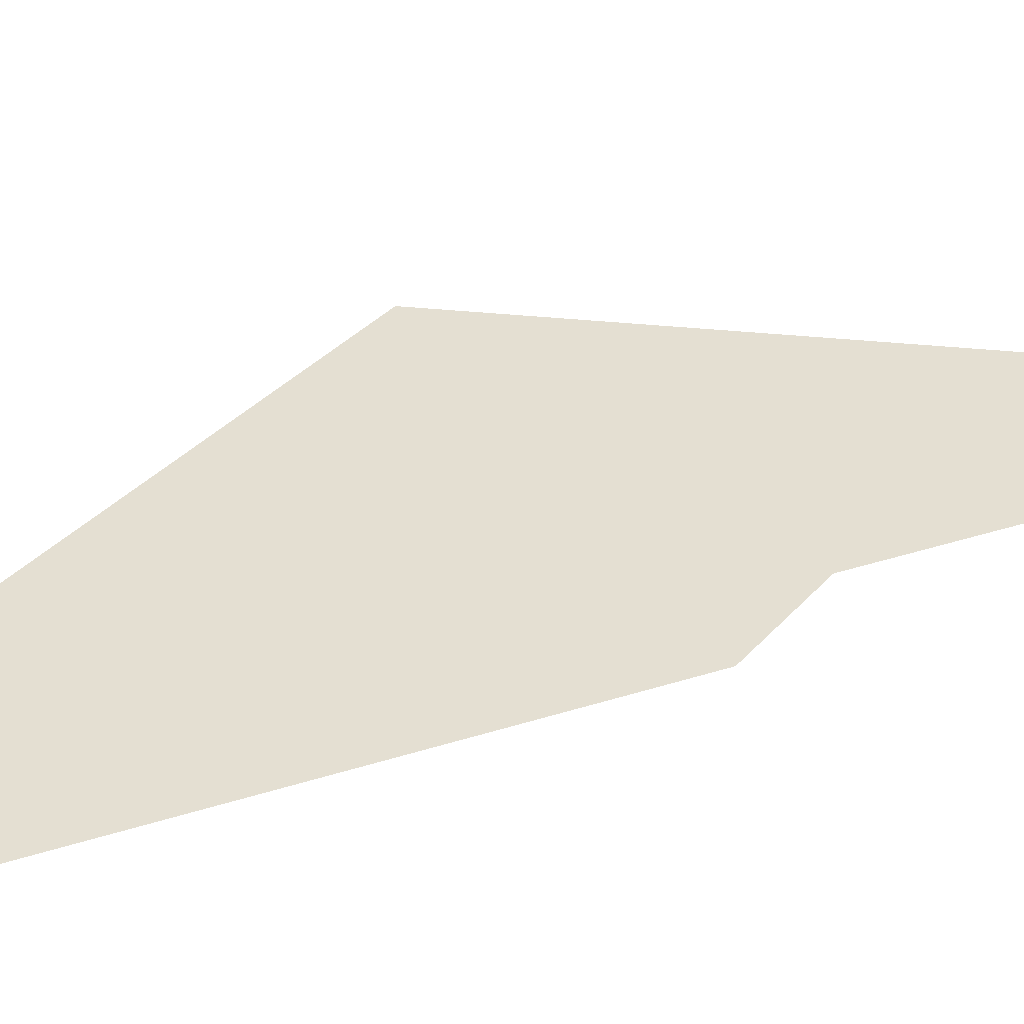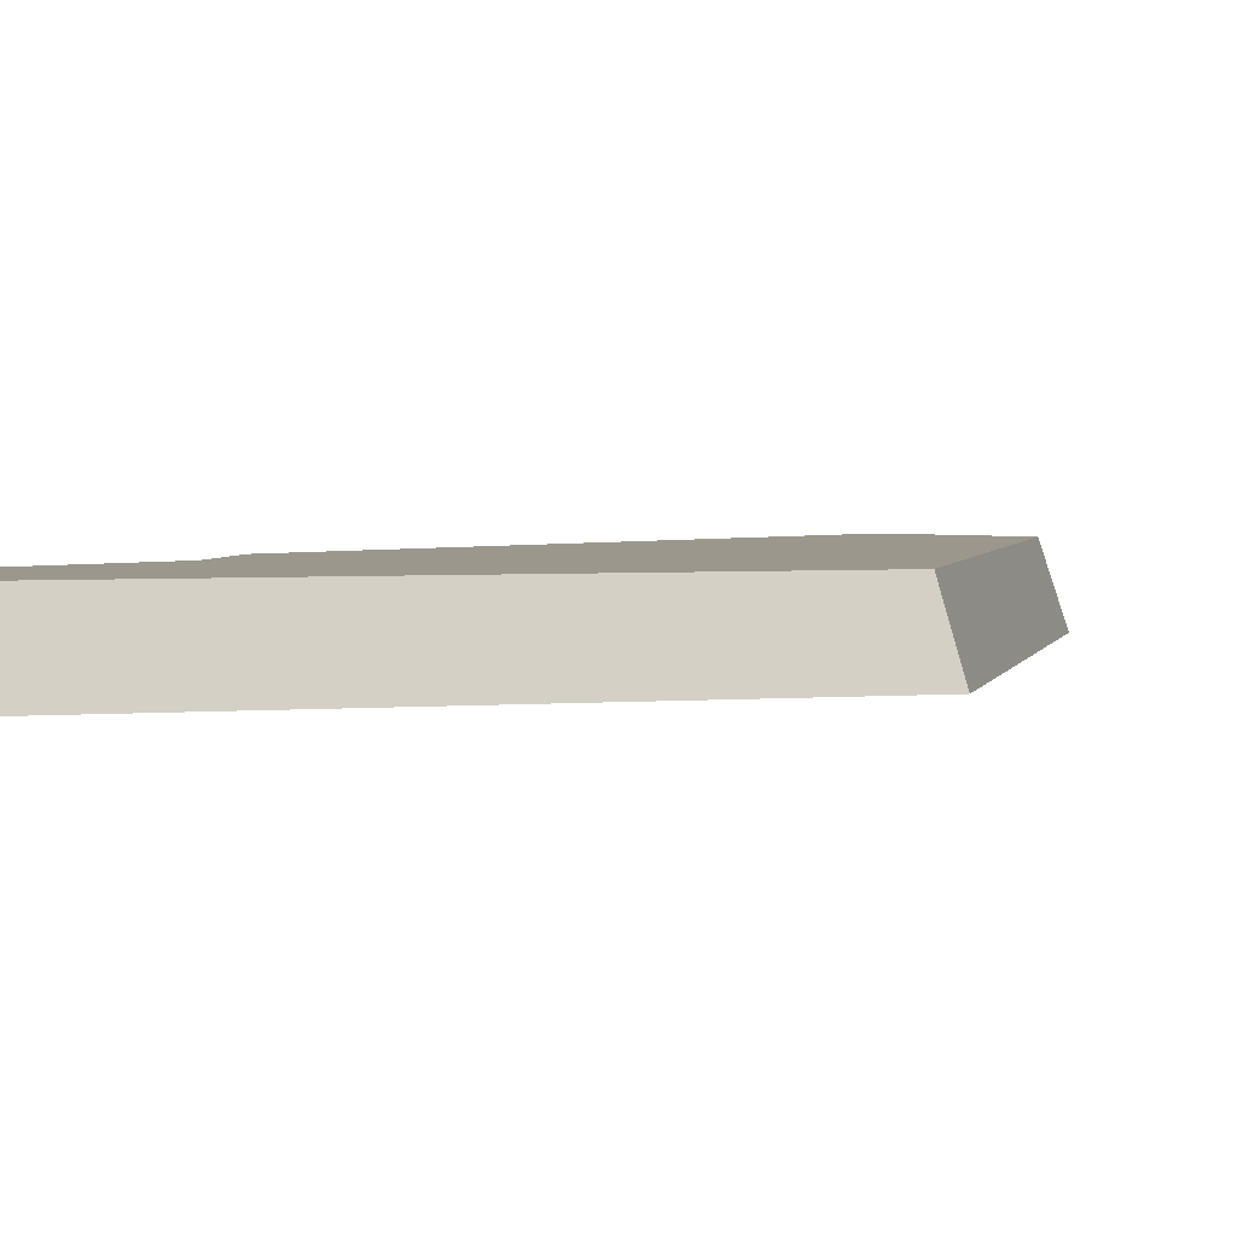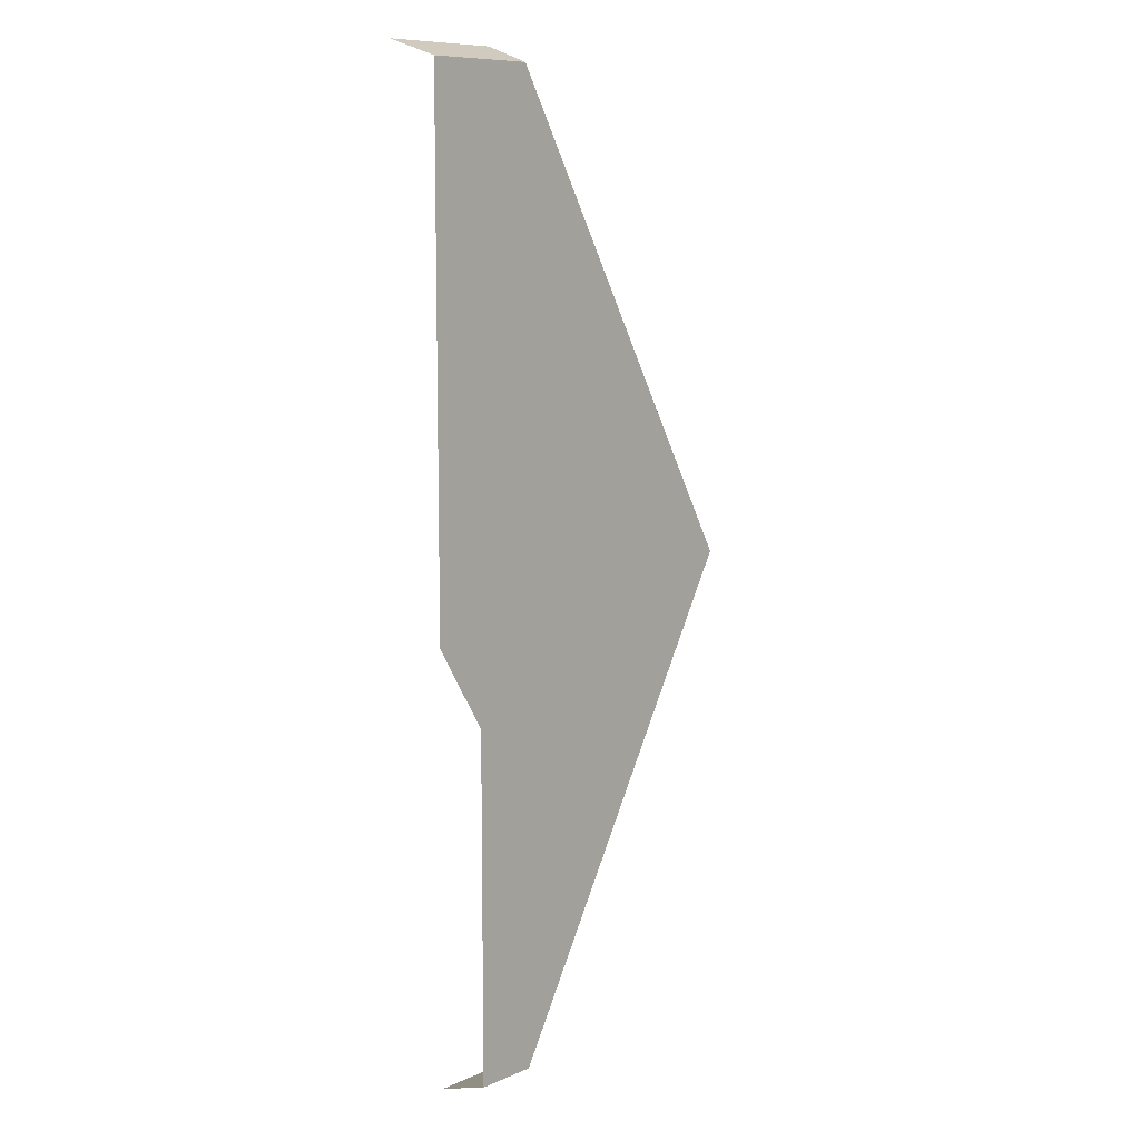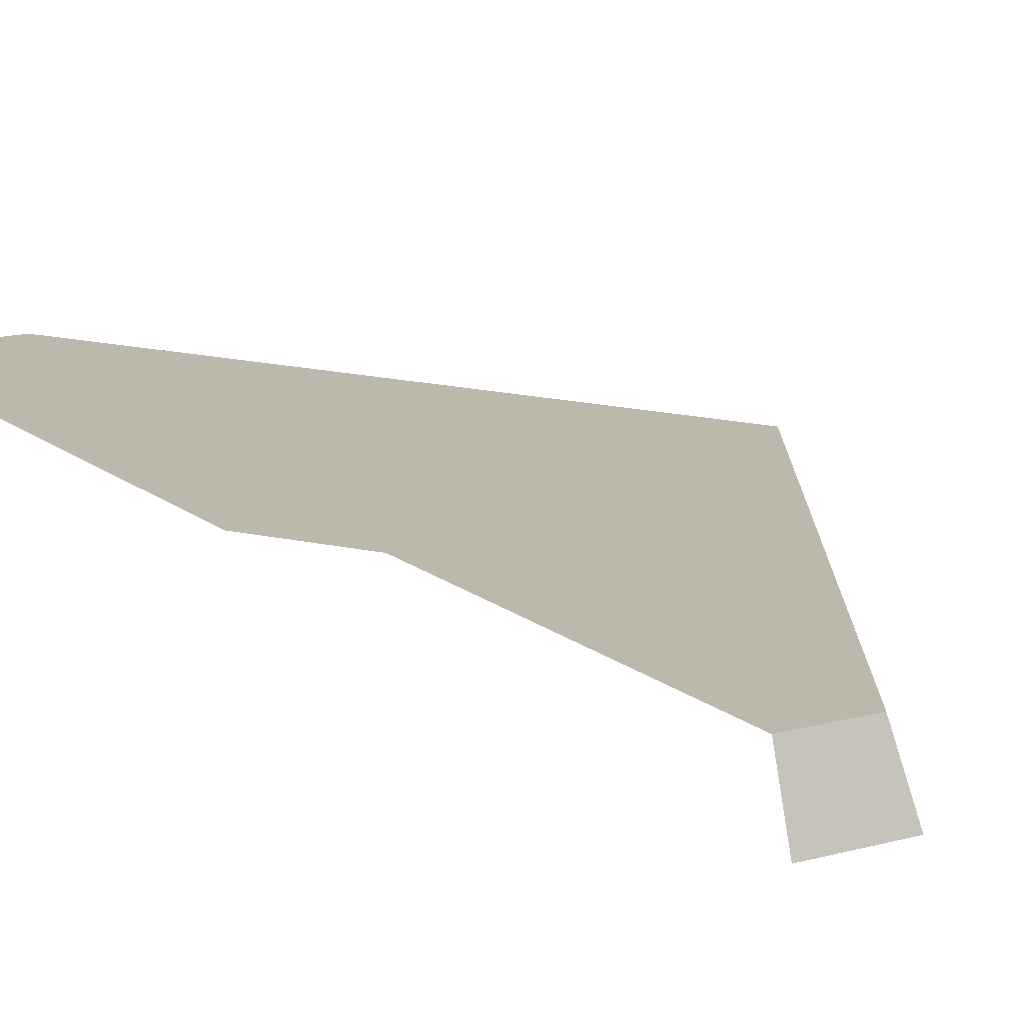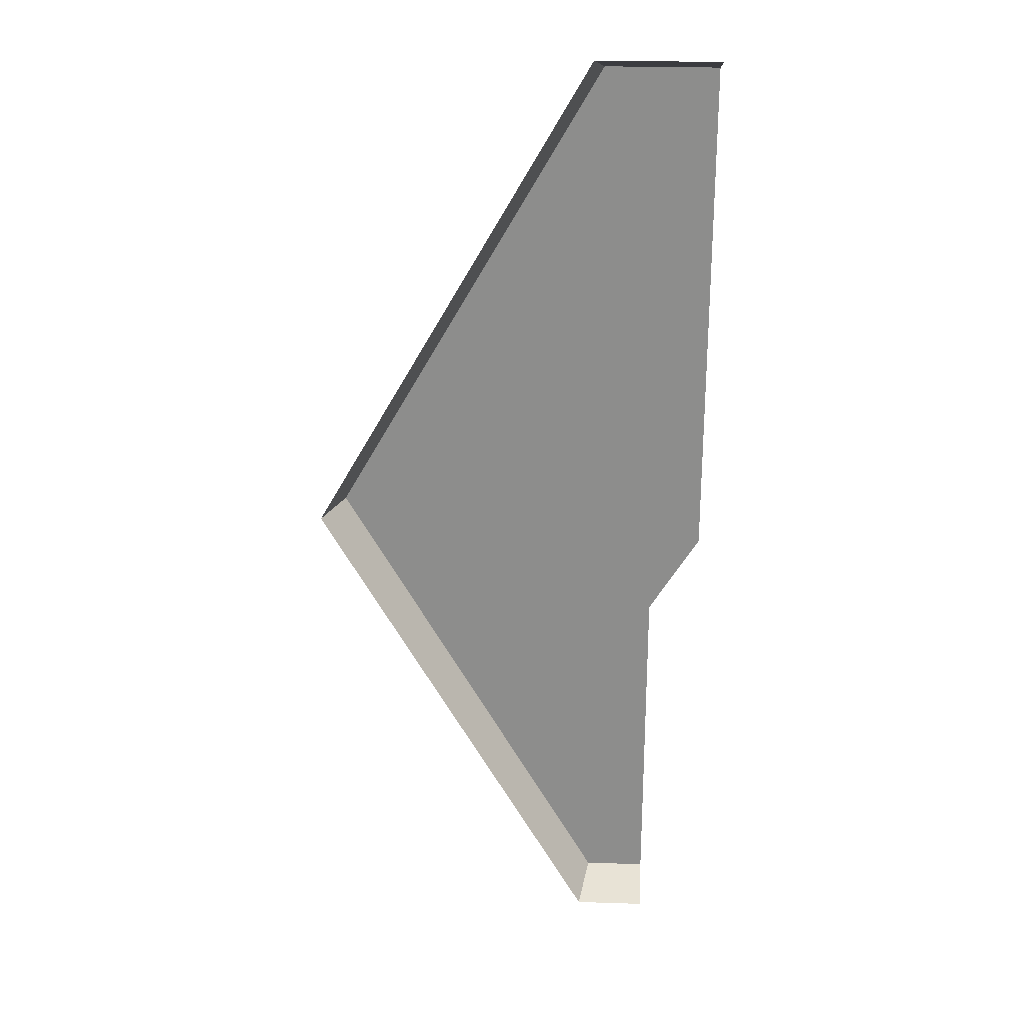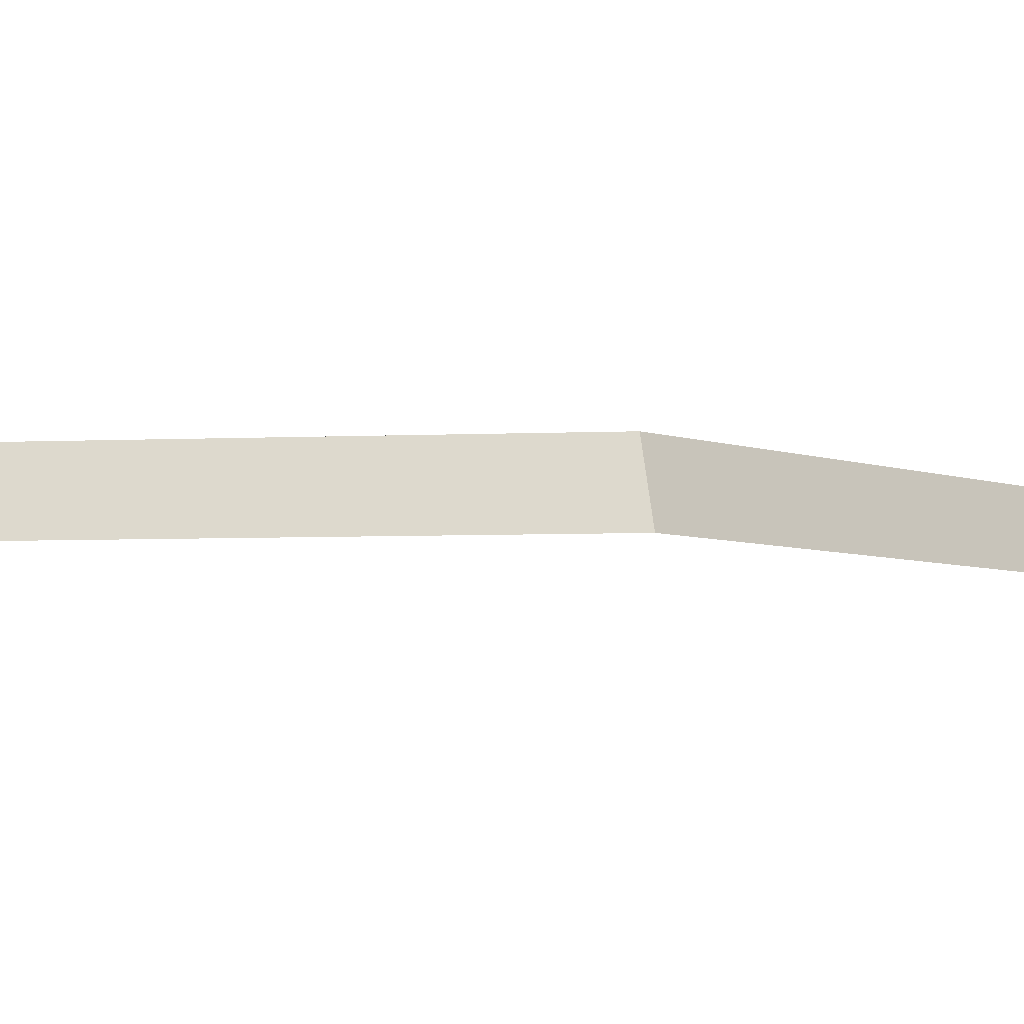
<metadata>
{"format":"obj","ext":"obj","renderer":"f3d","projection":"perspective","resolution":1024,"background":"white","views":[{"elev":37.0,"azim":-112.5,"up":"+Z"},{"elev":2.6,"azim":40.3,"up":"+Z"},{"elev":9.5,"azim":-47.9,"up":"+Y"},{"elev":14.8,"azim":-31.0,"up":"+Z"},{"elev":25.2,"azim":-177.0,"up":"+Y"},{"elev":-5.0,"azim":68.7,"up":"+Z"}]}
</metadata>
<code>
g hex1_3
v 0.572 0.009562 0.02846
v 0.7114 0.251 0.02846
v 0.7214 0.251 0.0005438
v 0.577 0.0009 0.0005438
v 0.7114 0.251 0.02846
v 0.572 0.4924 0.02846
v 0.577 0.501 0.0005438
v 0.7214 0.251 0.0005438
v 0.572 0.009562 0.02846
v 0.577 0.0009 0.0005438
v 0.5403 0.0009001 0.0005438
v 0.5403 0.00202 0.004153
v 0.5403 0.009563 0.02846
v 0.5403 0.06446 0.02846
v 0.572 0.009562 0.02846
v 0.5403 0.009563 0.02846
v 0.5403 0.1865 0.02846
v 0.7114 0.251 0.02846
v 0.5141 0.251 0.02846
v 0.5141 0.2289 0.02846
v 0.5141 0.3921 0.02846
v 0.572 0.4924 0.02846
v 0.5141 0.4924 0.02846
v 0.5141 0.4941 0.02276
v 0.5141 0.501 0.0005438
v 0.577 0.501 0.0005438
v 0.572 0.4924 0.02846
v 0.5141 0.4924 0.02846
g hex1_3_0
f 3 2 1
f 4 3 1
f 7 6 5
f 8 7 5
f 11 10 9
f 9 12 11
f 9 13 12
f 16 15 14
f 17 14 15
f 17 15 18
f 18 19 17
f 19 20 17
f 19 18 21
f 18 22 21
f 21 22 23
f 26 25 24
f 24 27 26
f 24 28 27

</code>
